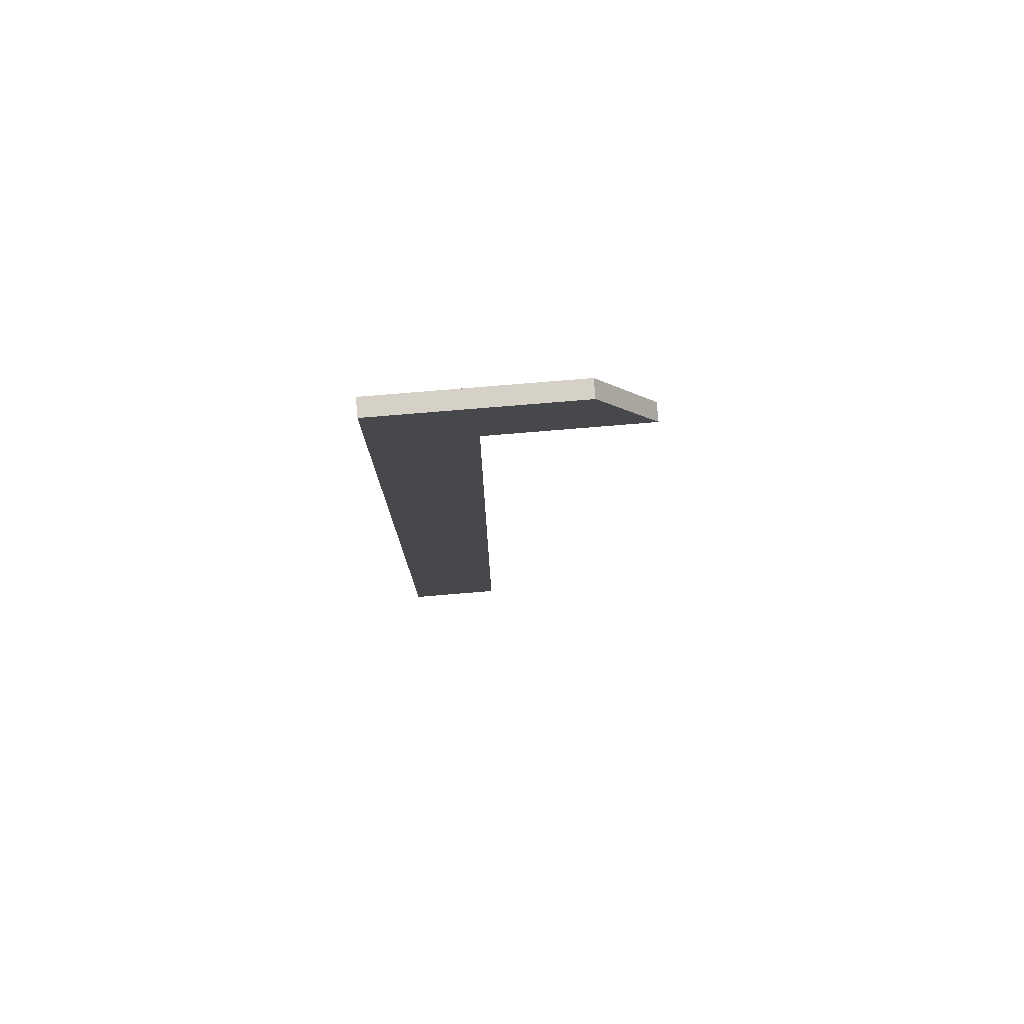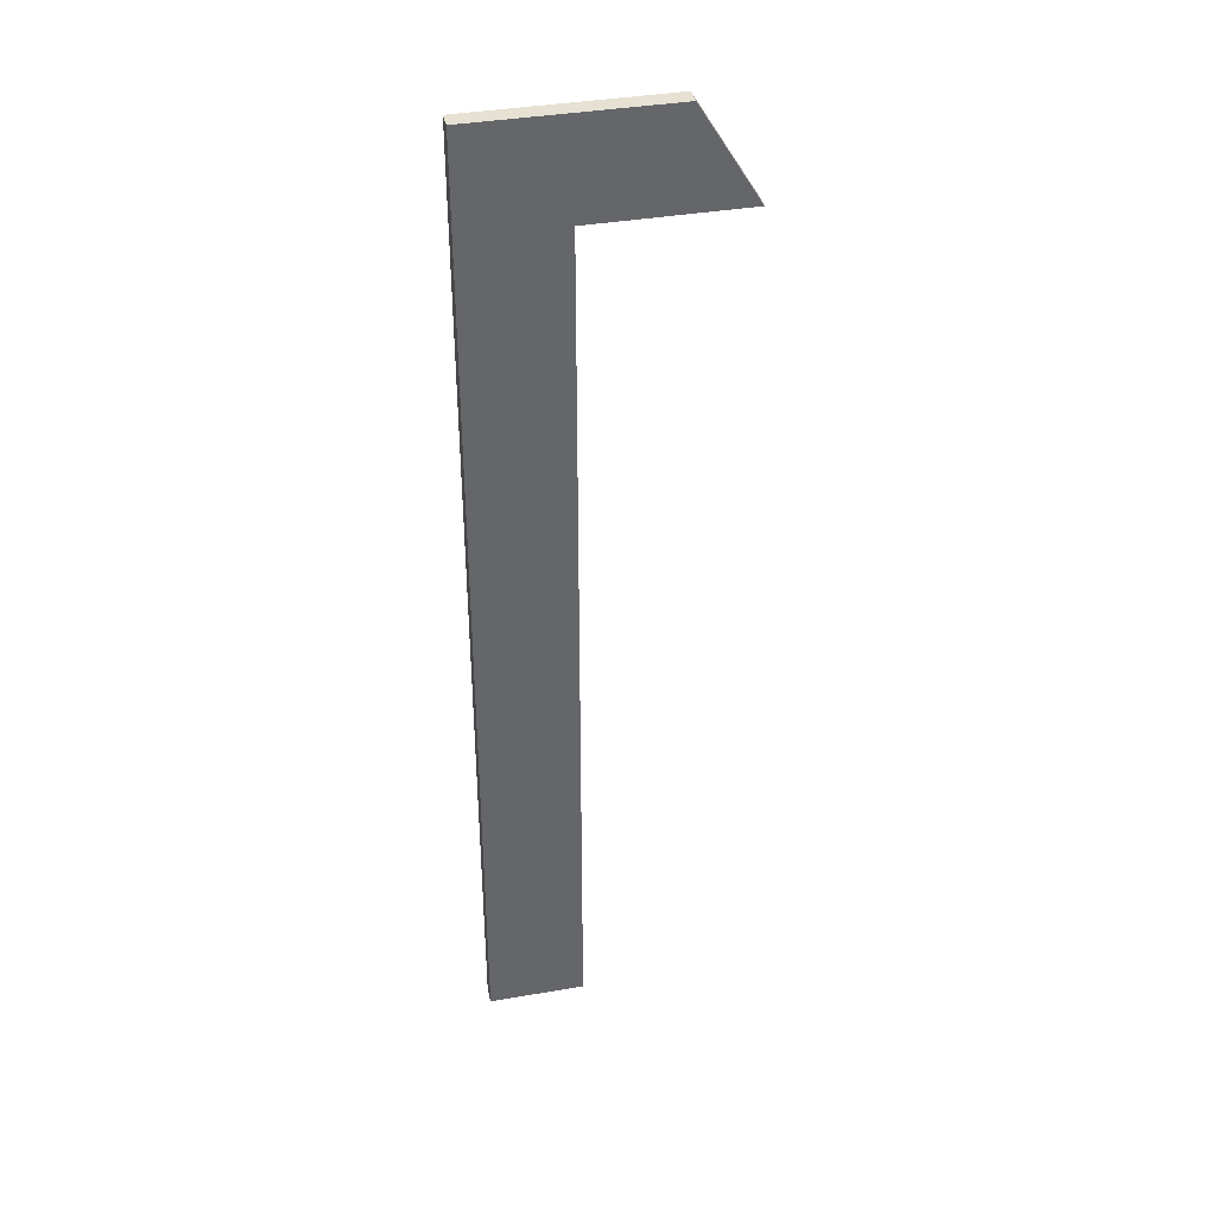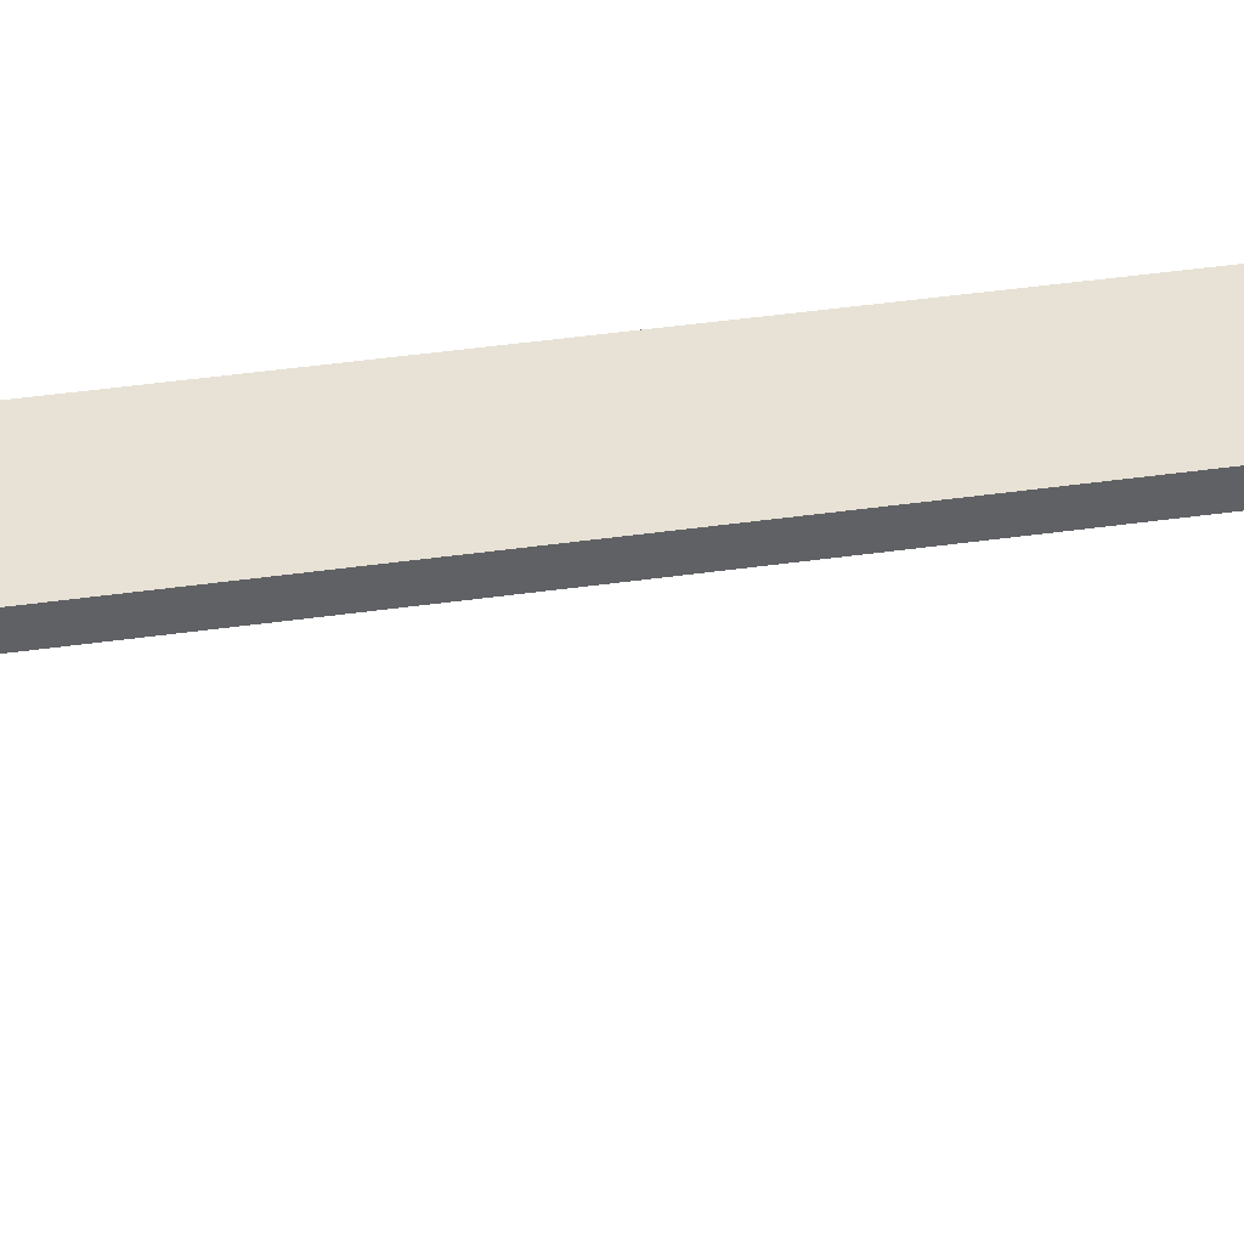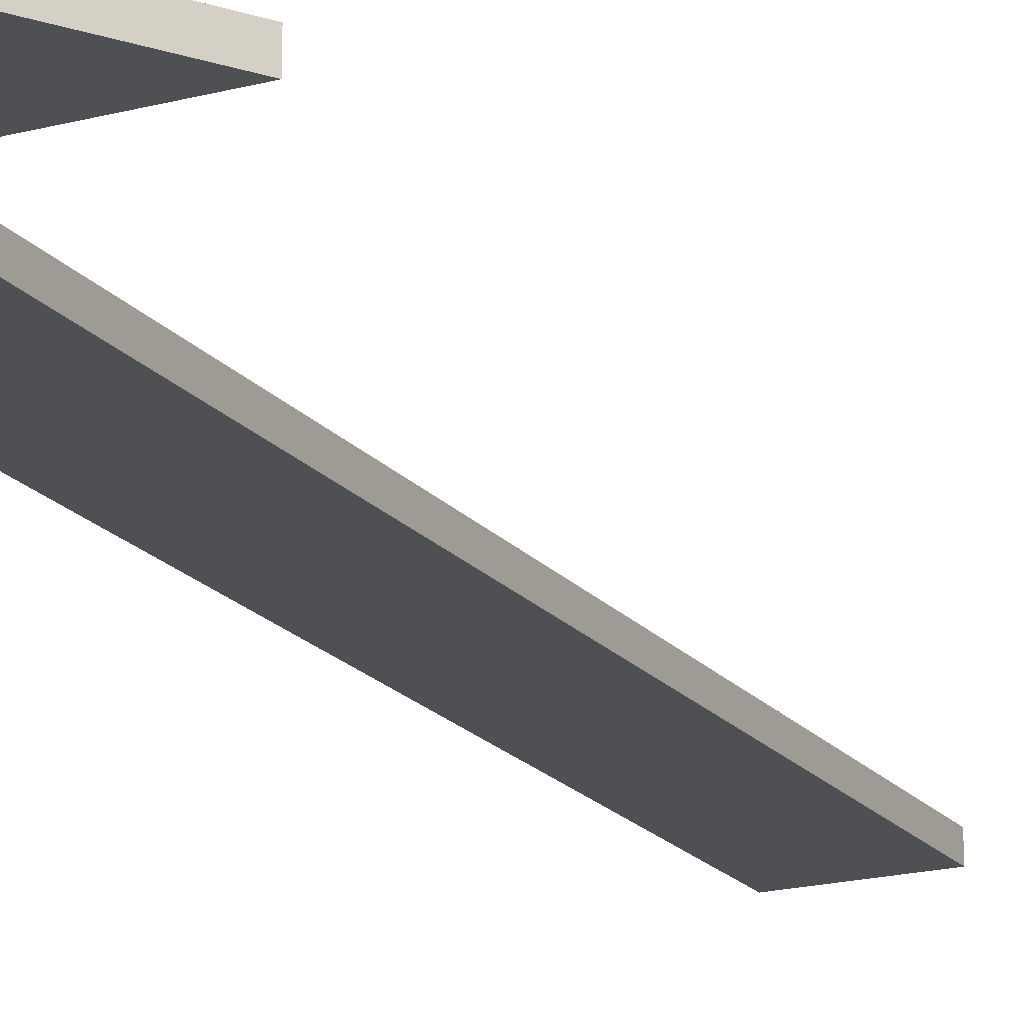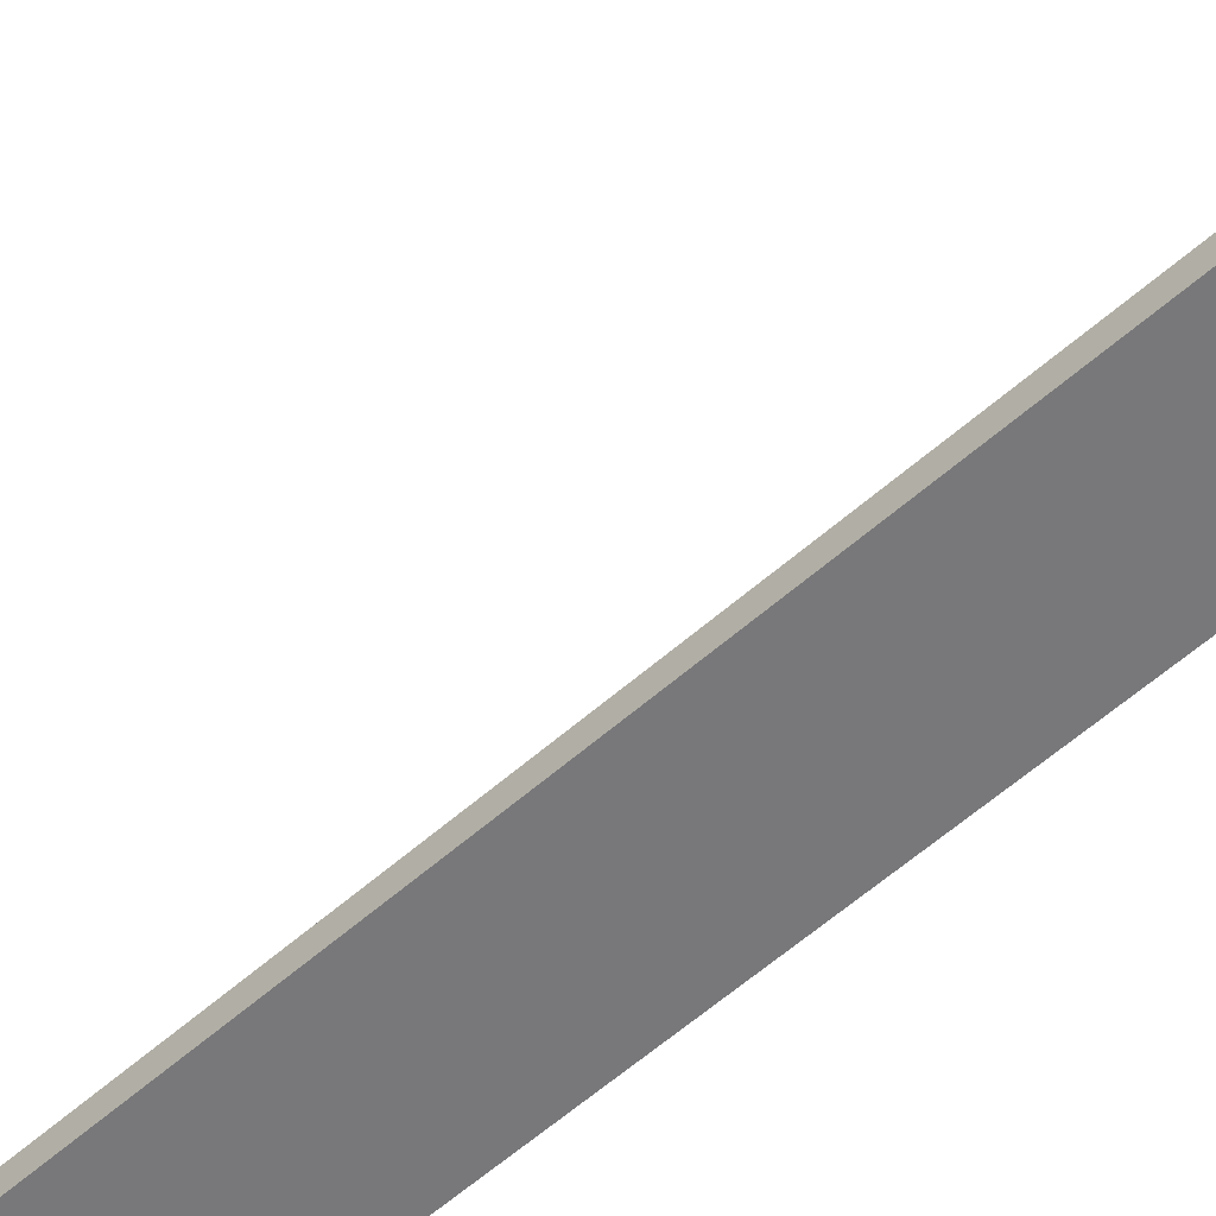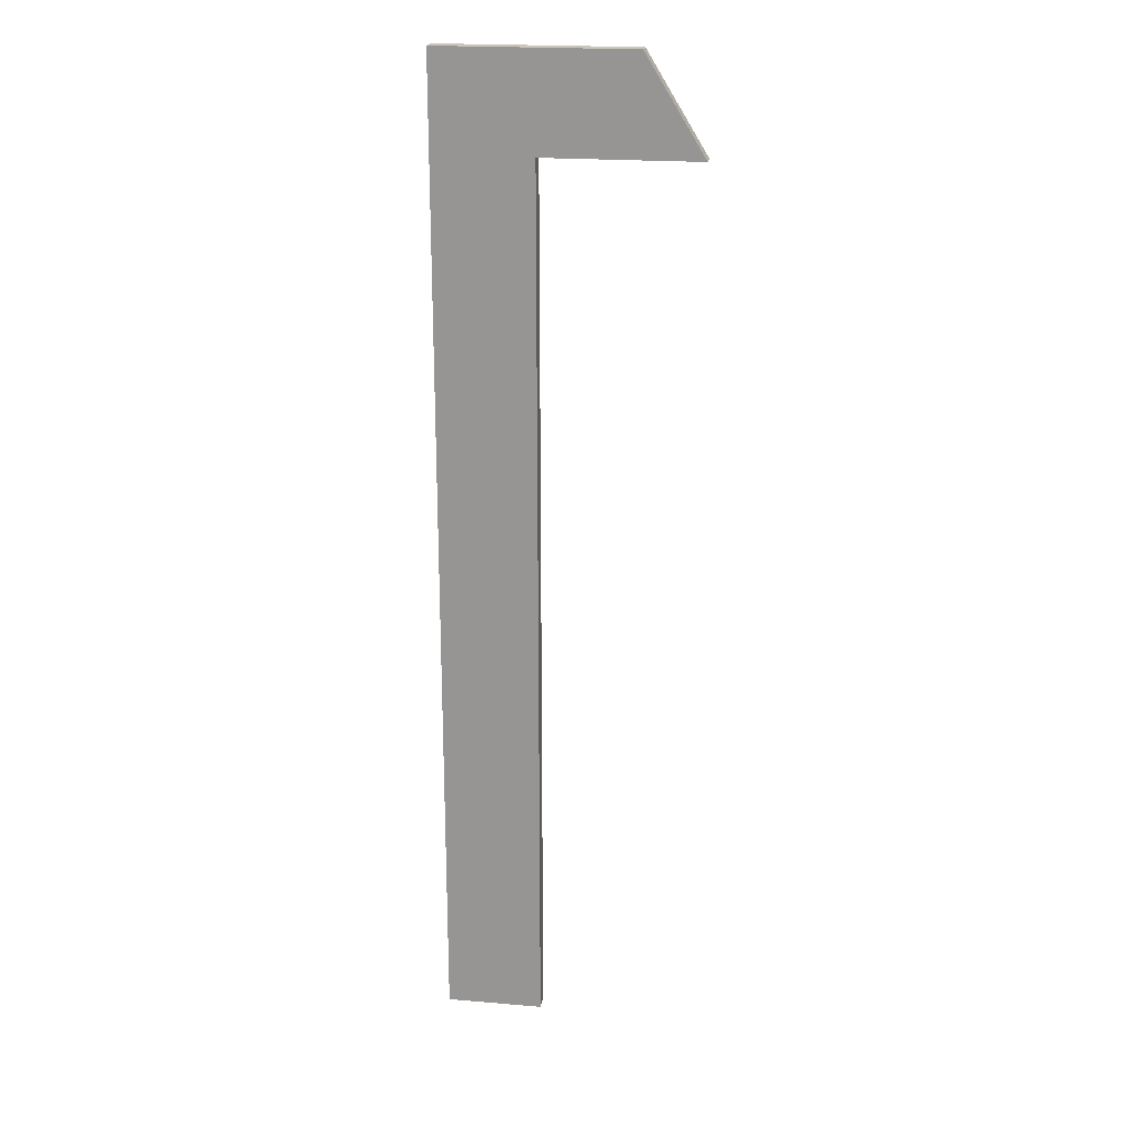
<metadata>
{"format":"obj","ext":"obj","renderer":"f3d","projection":"perspective","resolution":1024,"background":"white","views":[{"elev":78.9,"azim":175.3,"up":"+Y"},{"elev":38.6,"azim":167.7,"up":"+Y"},{"elev":40.1,"azim":-100.2,"up":"+Z"},{"elev":-18.8,"azim":-153.2,"up":"+Z"},{"elev":-57.5,"azim":-47.4,"up":"+Z"},{"elev":20.9,"azim":-171.4,"up":"+Y"}]}
</metadata>
<code>
o mesh37/mesh37-geometry#mesh37-geometry
v -0.6937 0.4465 0.01991
v -0.6697 0.4465 0.01772
v -0.6937 0.4465 0.01772
v -0.6697 0.4465 0.01991
v -0.6818 0.4346 0.01772
v -0.701 0.4346 0.01772
v -0.6818 0.4346 0.01991
v -0.6697 0.3244 0.01991
v -0.6818 0.3244 0.01772
v -0.701 0.4346 0.01991
v -0.6697 0.3244 0.01772
v -0.6818 0.3244 0.01991
f 1 2 3
f 2 1 4
f 3 2 1
f 4 1 2
f 5 3 2
f 2 3 5
f 6 1 3
f 3 1 6
f 1 7 4
f 4 7 1
f 8 2 4
f 4 2 8
f 3 5 6
f 6 5 3
f 5 2 9
f 9 2 5
f 1 6 10
f 10 6 1
f 7 1 10
f 10 1 7
f 4 7 8
f 8 7 4
f 2 8 11
f 11 8 2
f 7 6 5
f 5 6 7
f 9 2 11
f 11 2 9
f 9 7 5
f 5 7 9
f 6 7 10
f 10 7 6
f 8 7 12
f 12 7 8
f 8 9 11
f 11 9 8
f 7 9 12
f 12 9 7
f 9 8 12
f 12 8 9

</code>
